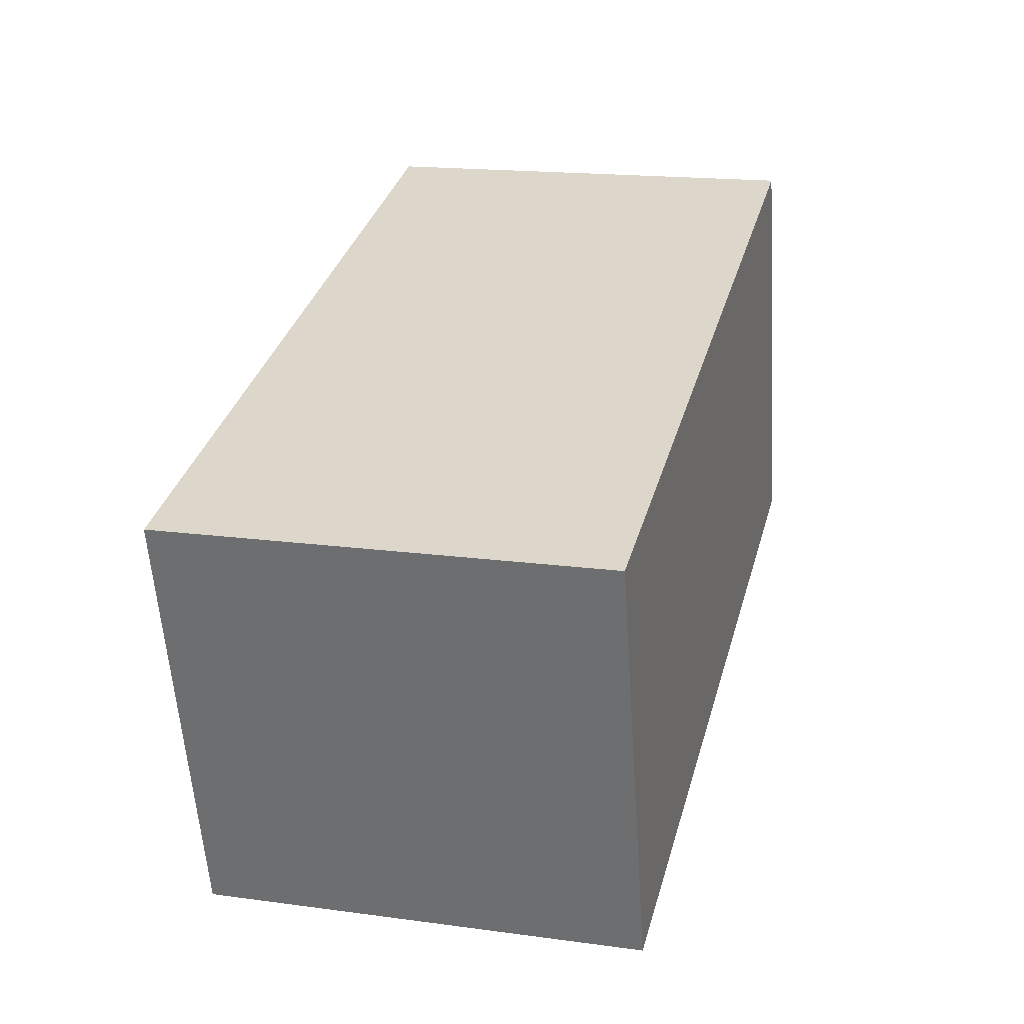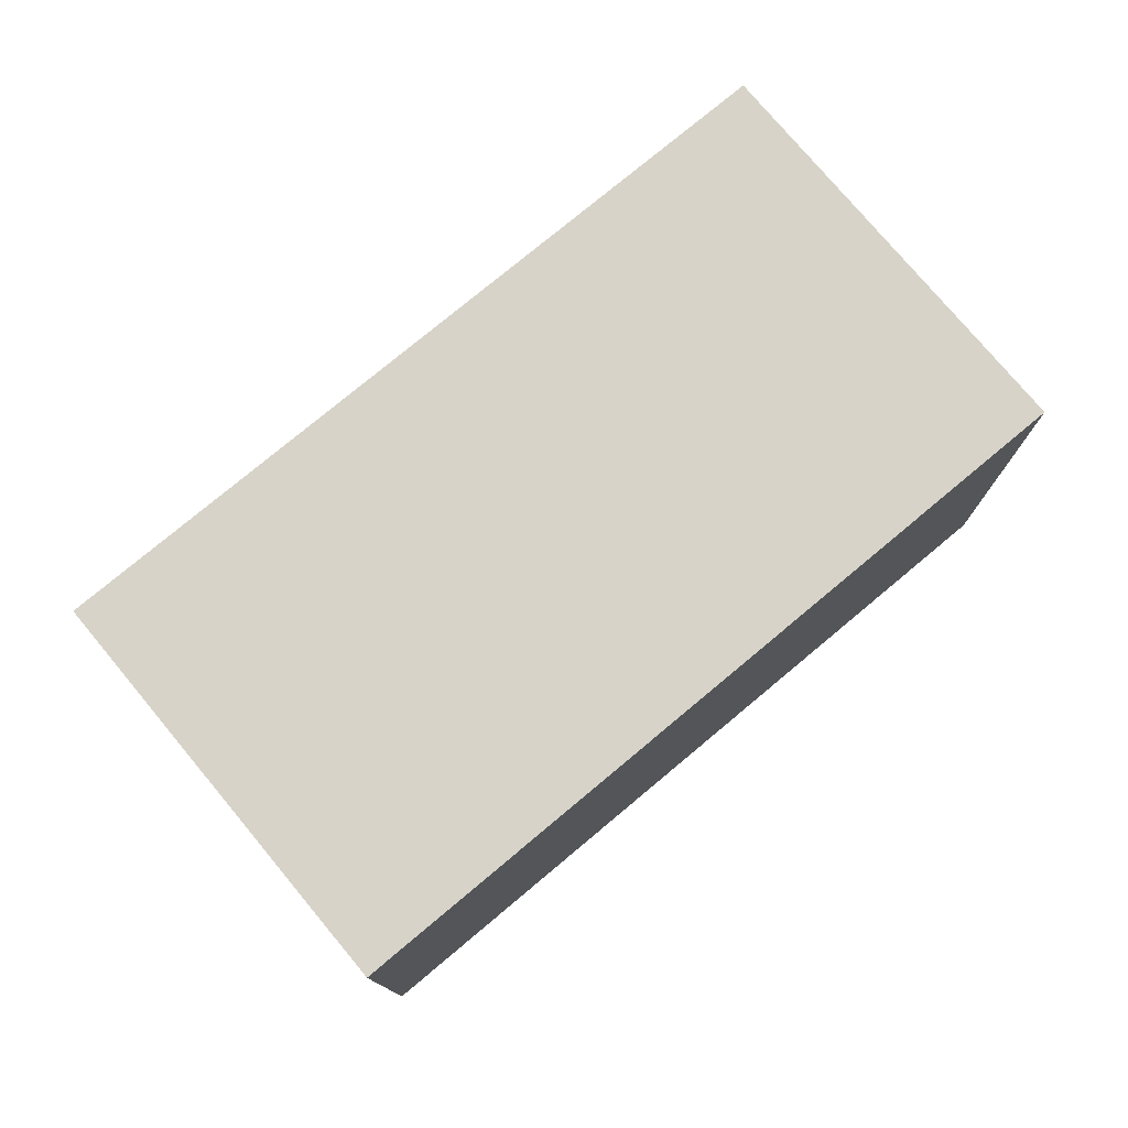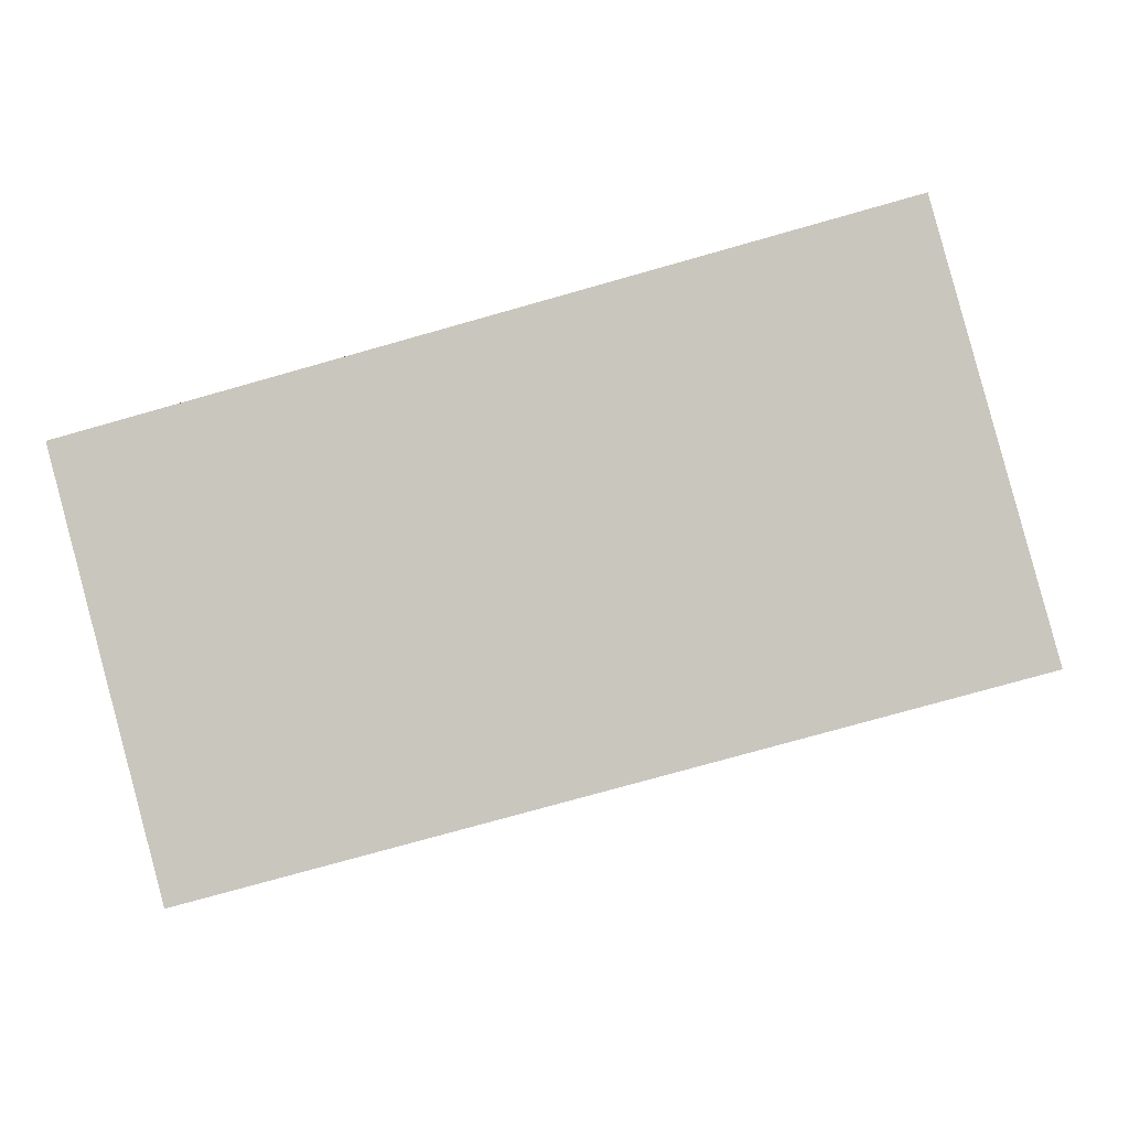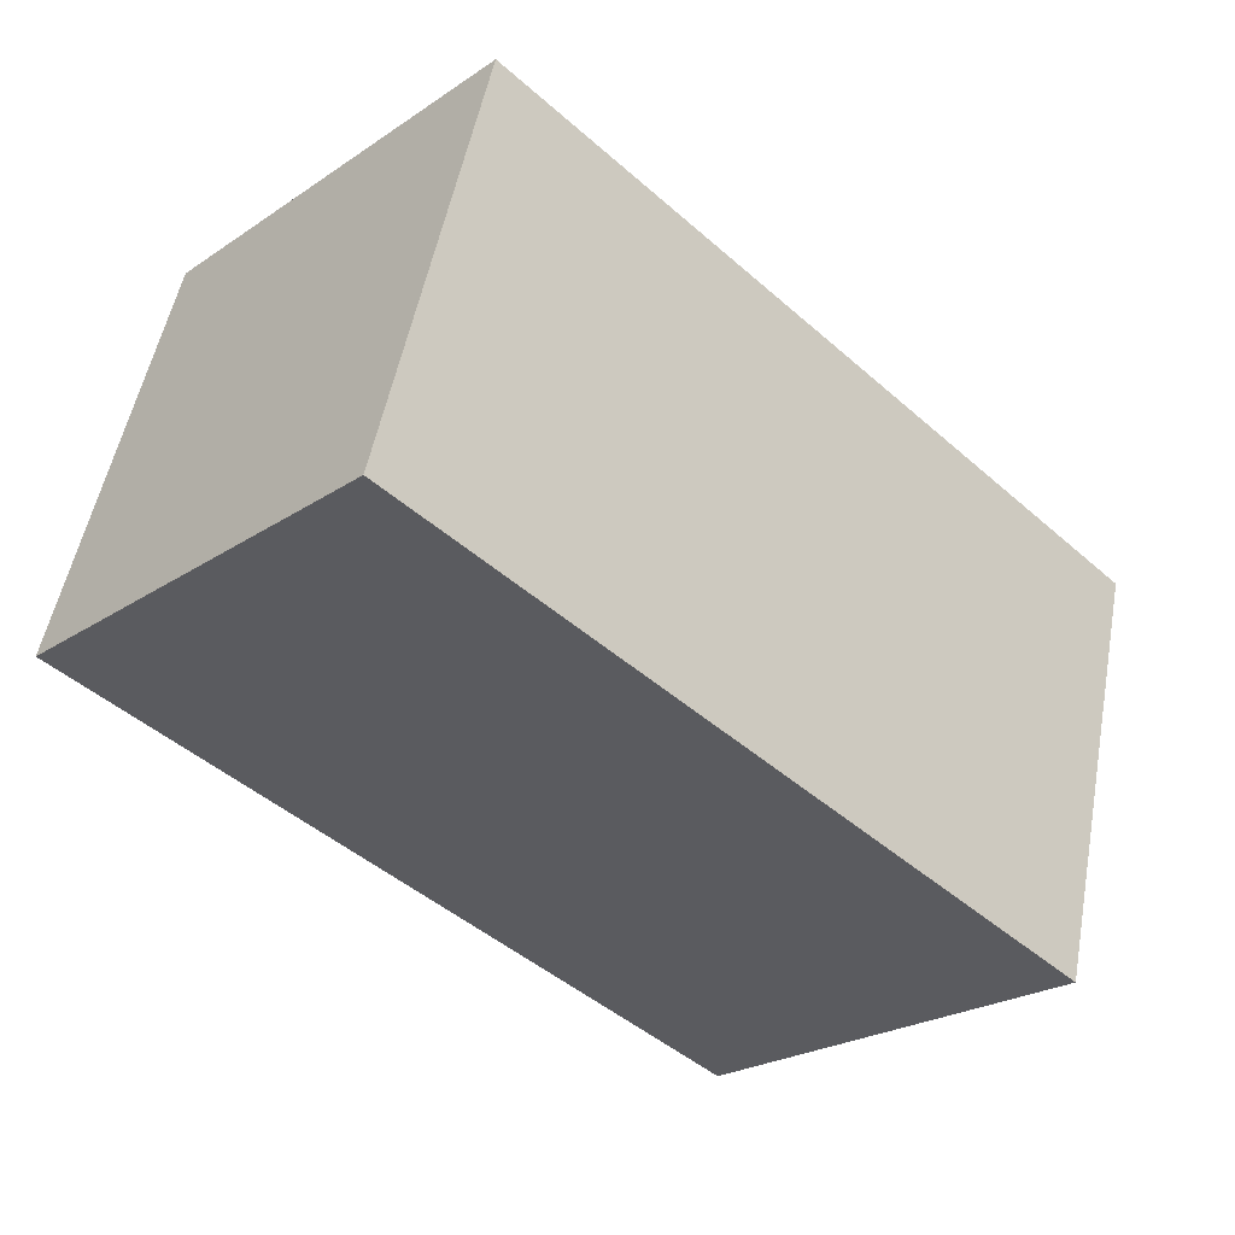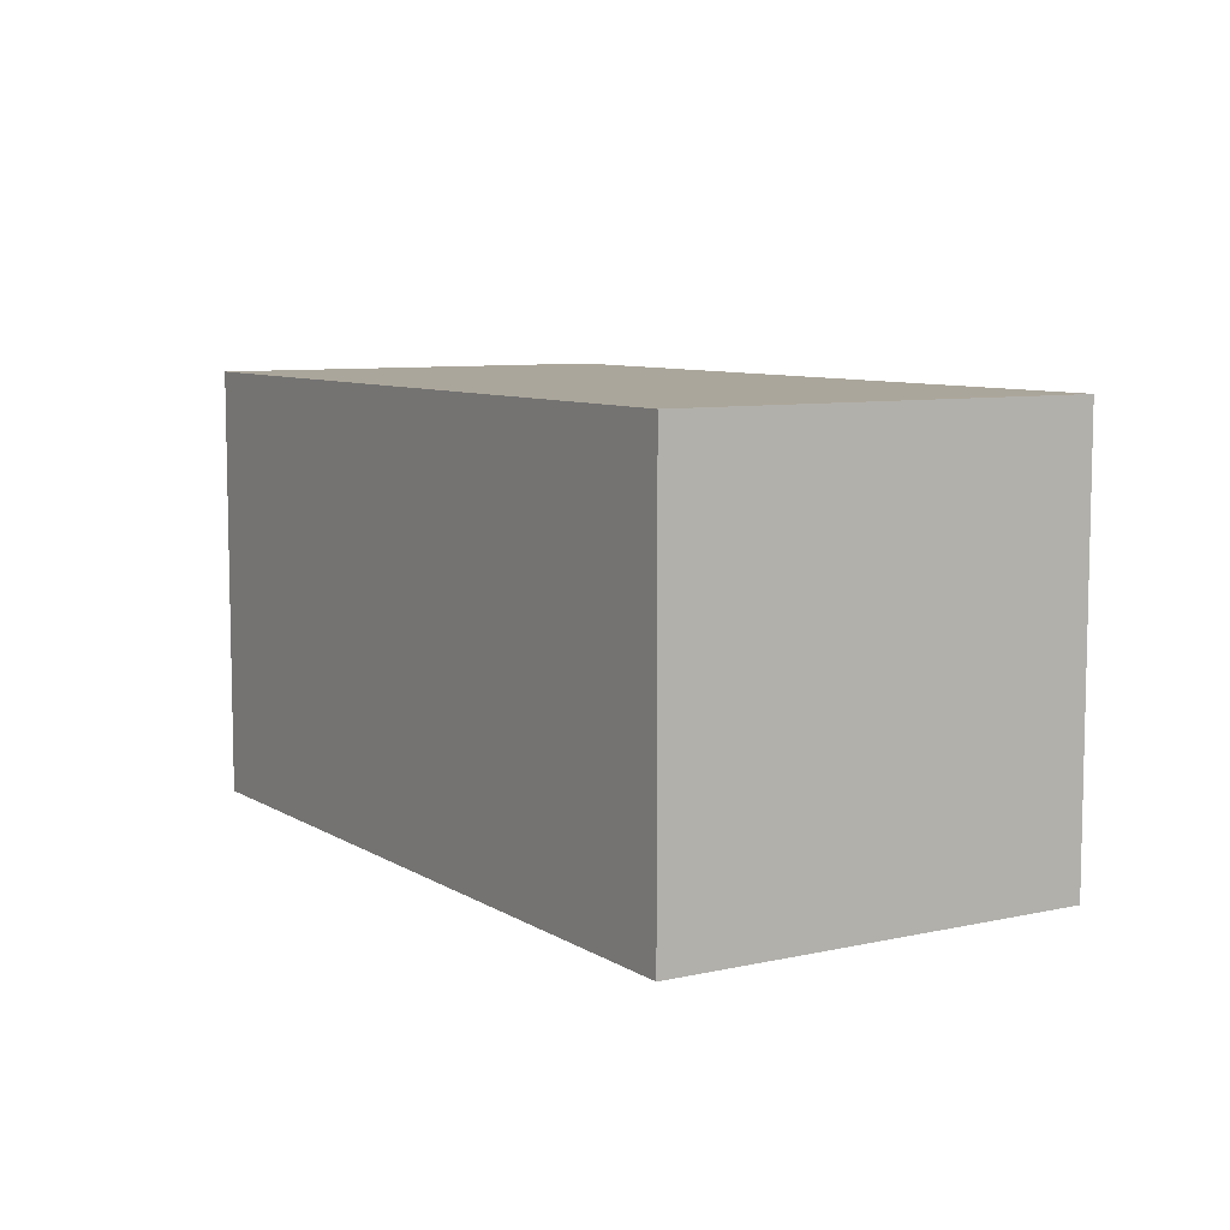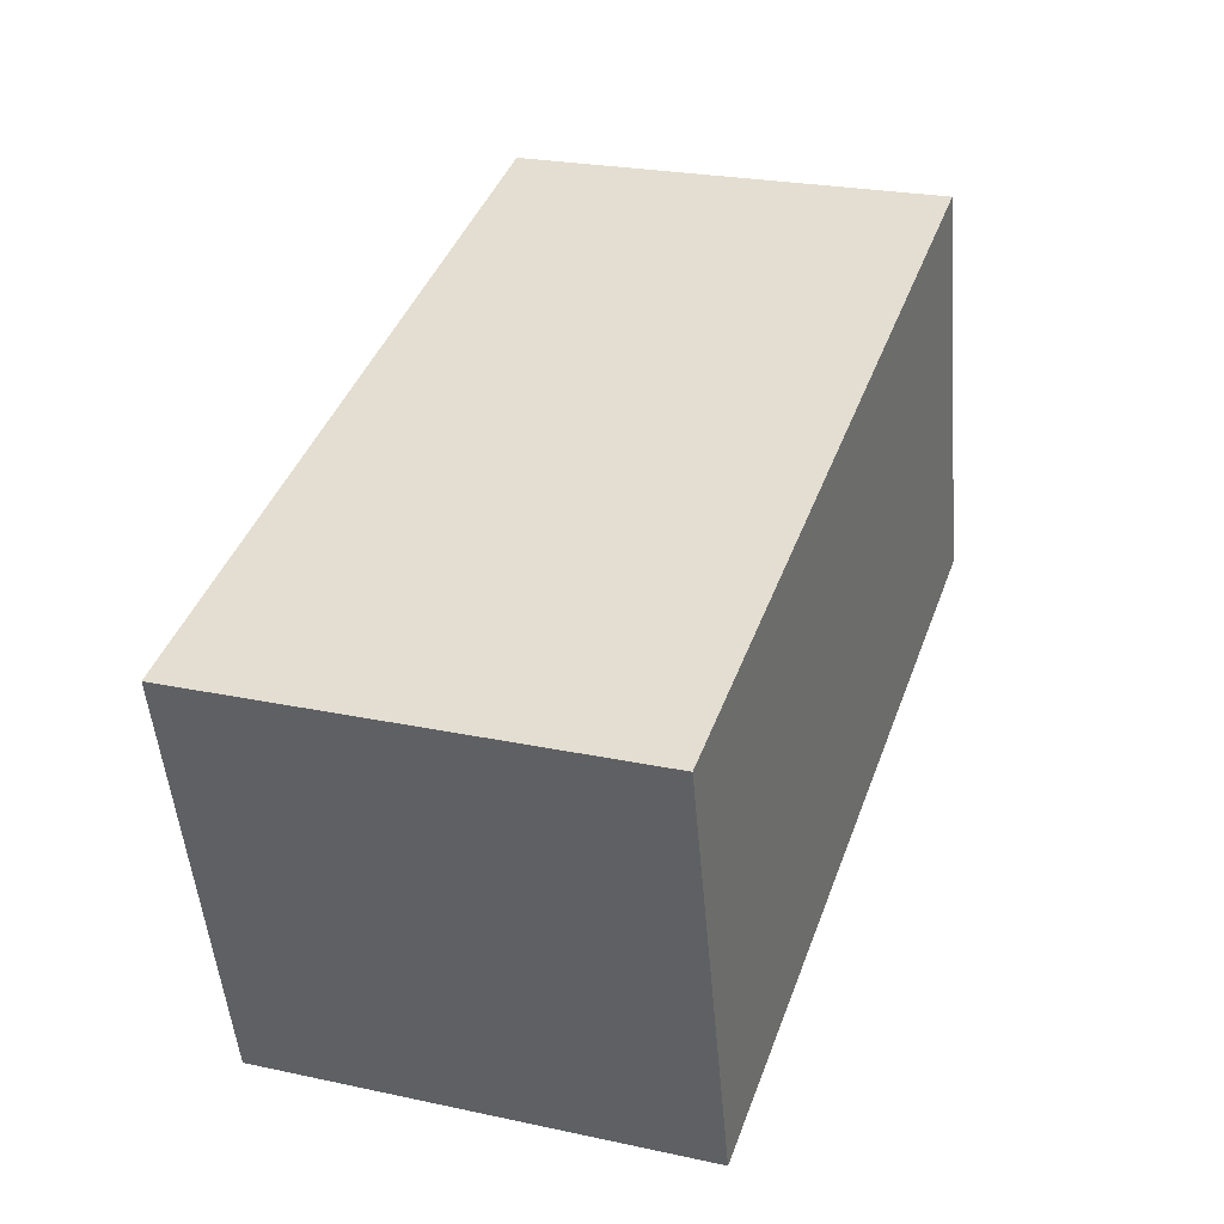
<metadata>
{"format":"obj","ext":"obj","renderer":"f3d","projection":"perspective","resolution":1024,"background":"white","views":[{"elev":17.5,"azim":105.0,"up":"+Z"},{"elev":76.9,"azim":155.2,"up":"+Y"},{"elev":-2.7,"azim":-175.2,"up":"+Z"},{"elev":-24.6,"azim":-43.0,"up":"+Z"},{"elev":8.0,"azim":73.2,"up":"+Y"},{"elev":24.5,"azim":109.4,"up":"+Z"}]}
</metadata>
<code>
v  0 2.218 1.358e-16
v  4.565 2.218 1.042
v  3.996 2.218 -1.076
v  0.57 2.218 2.117
v  4.565 -6.38e-17 1.042
v  3.996 6.589e-17 -1.076
v  0 0 0
v  0.57 -1.296e-16 2.117
g defaultobject
f 1 2 3
f 2 1 4
f 5 3 2
f 3 5 6
f 6 1 3
f 1 6 7
f 7 4 1
f 4 7 8
f 8 2 4
f 2 8 5
f 5 7 6
f 7 5 8

</code>
